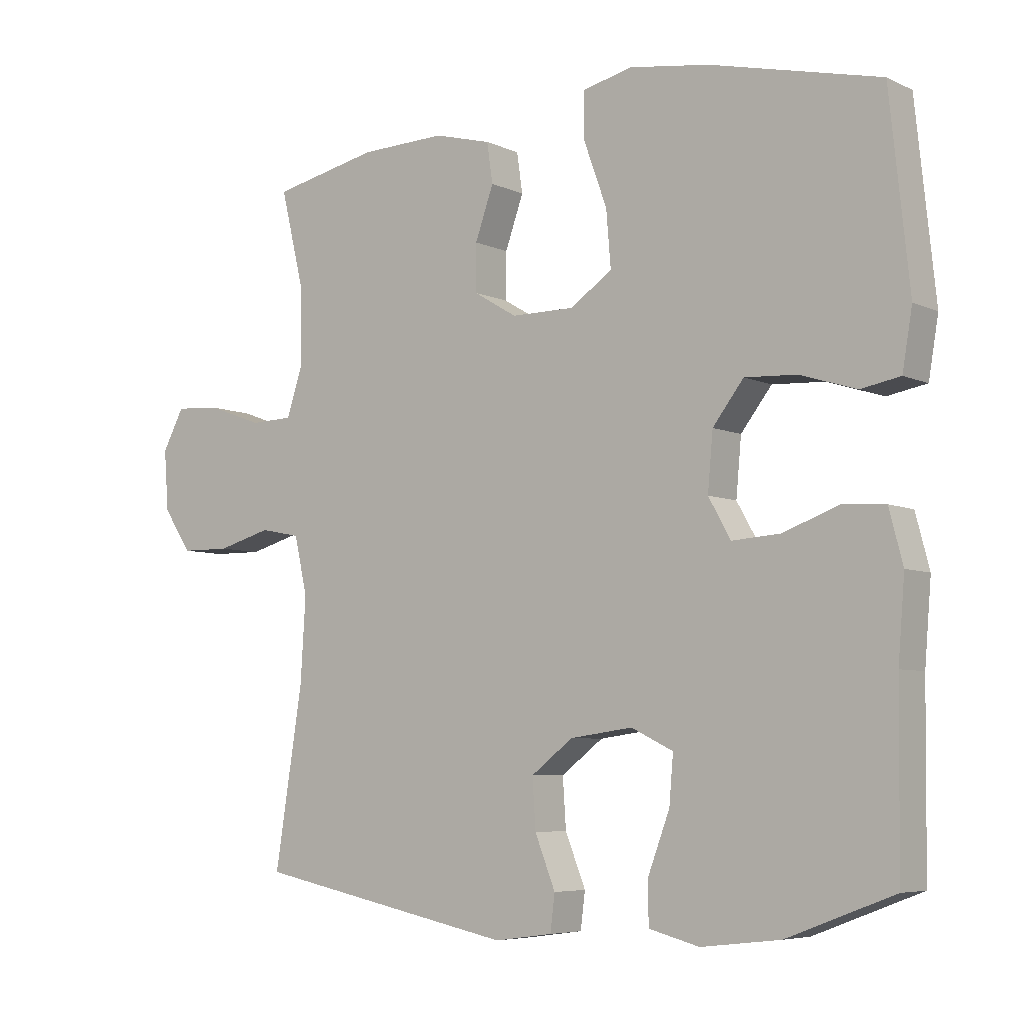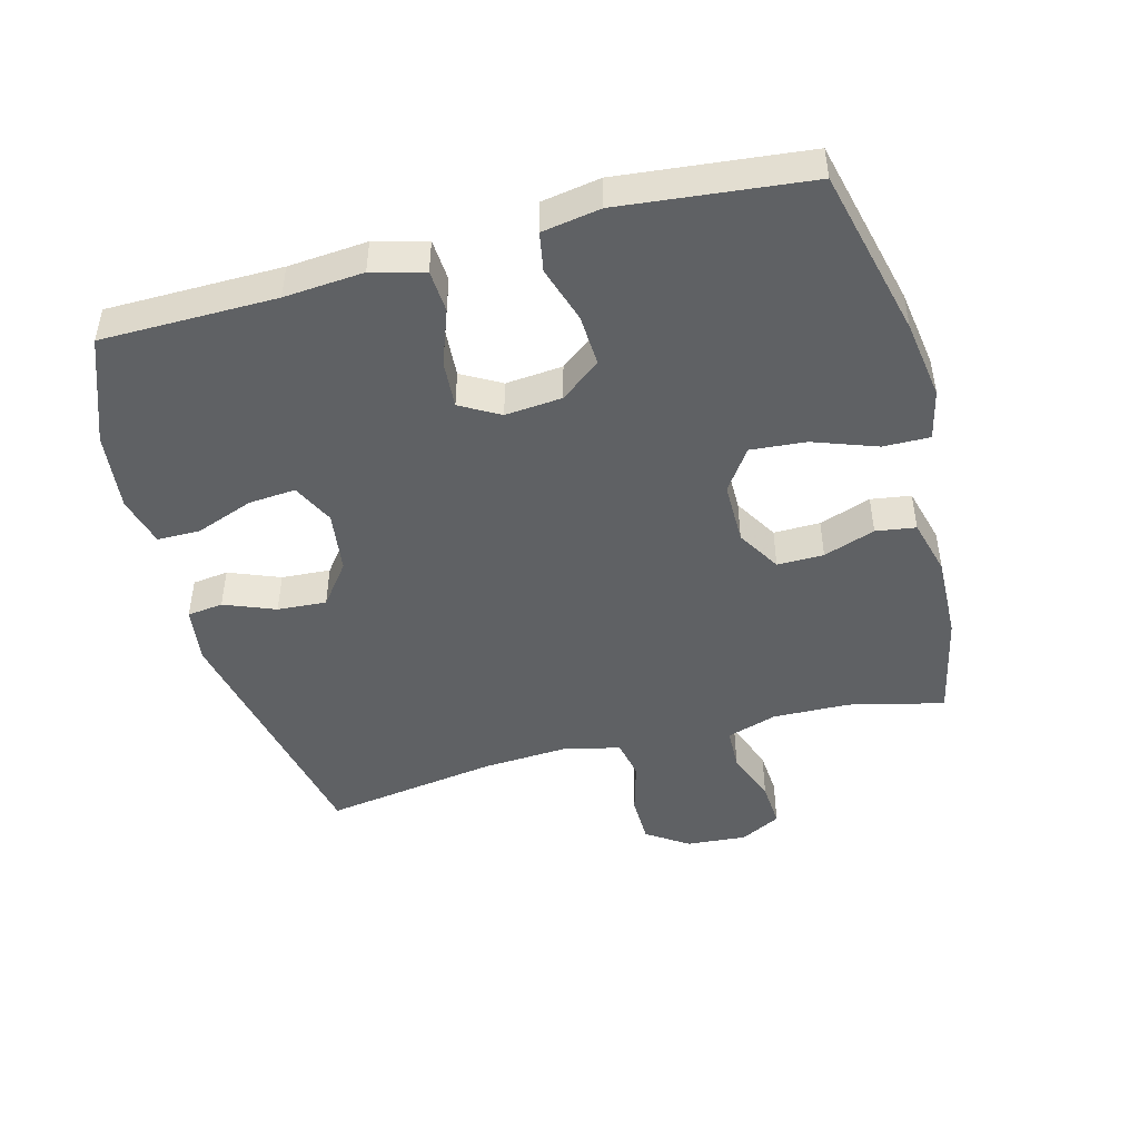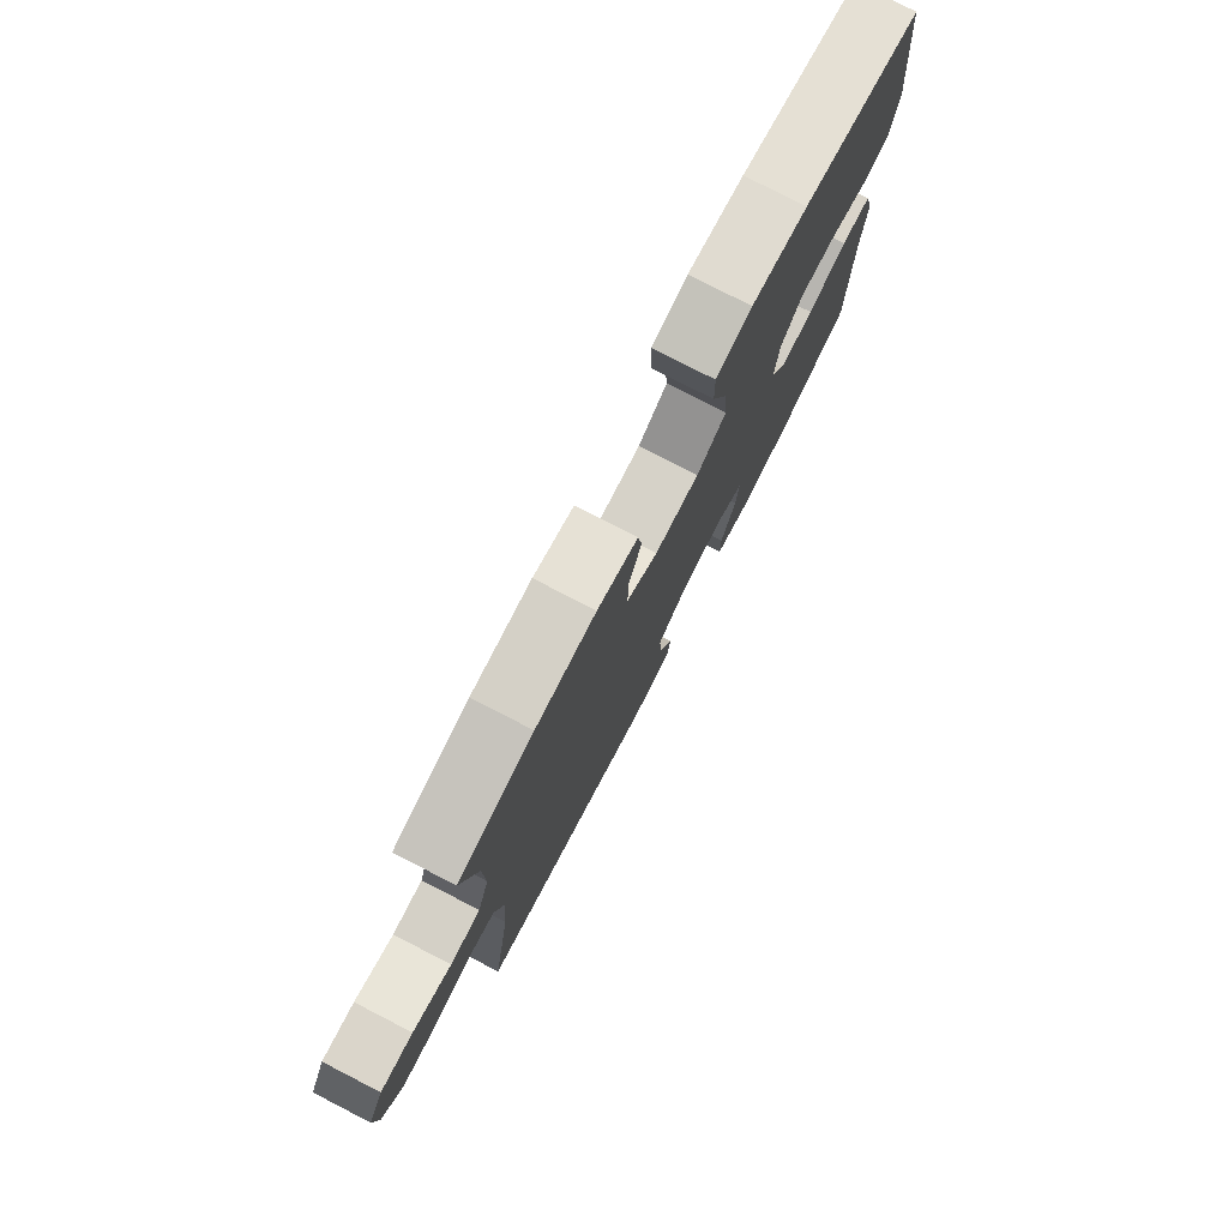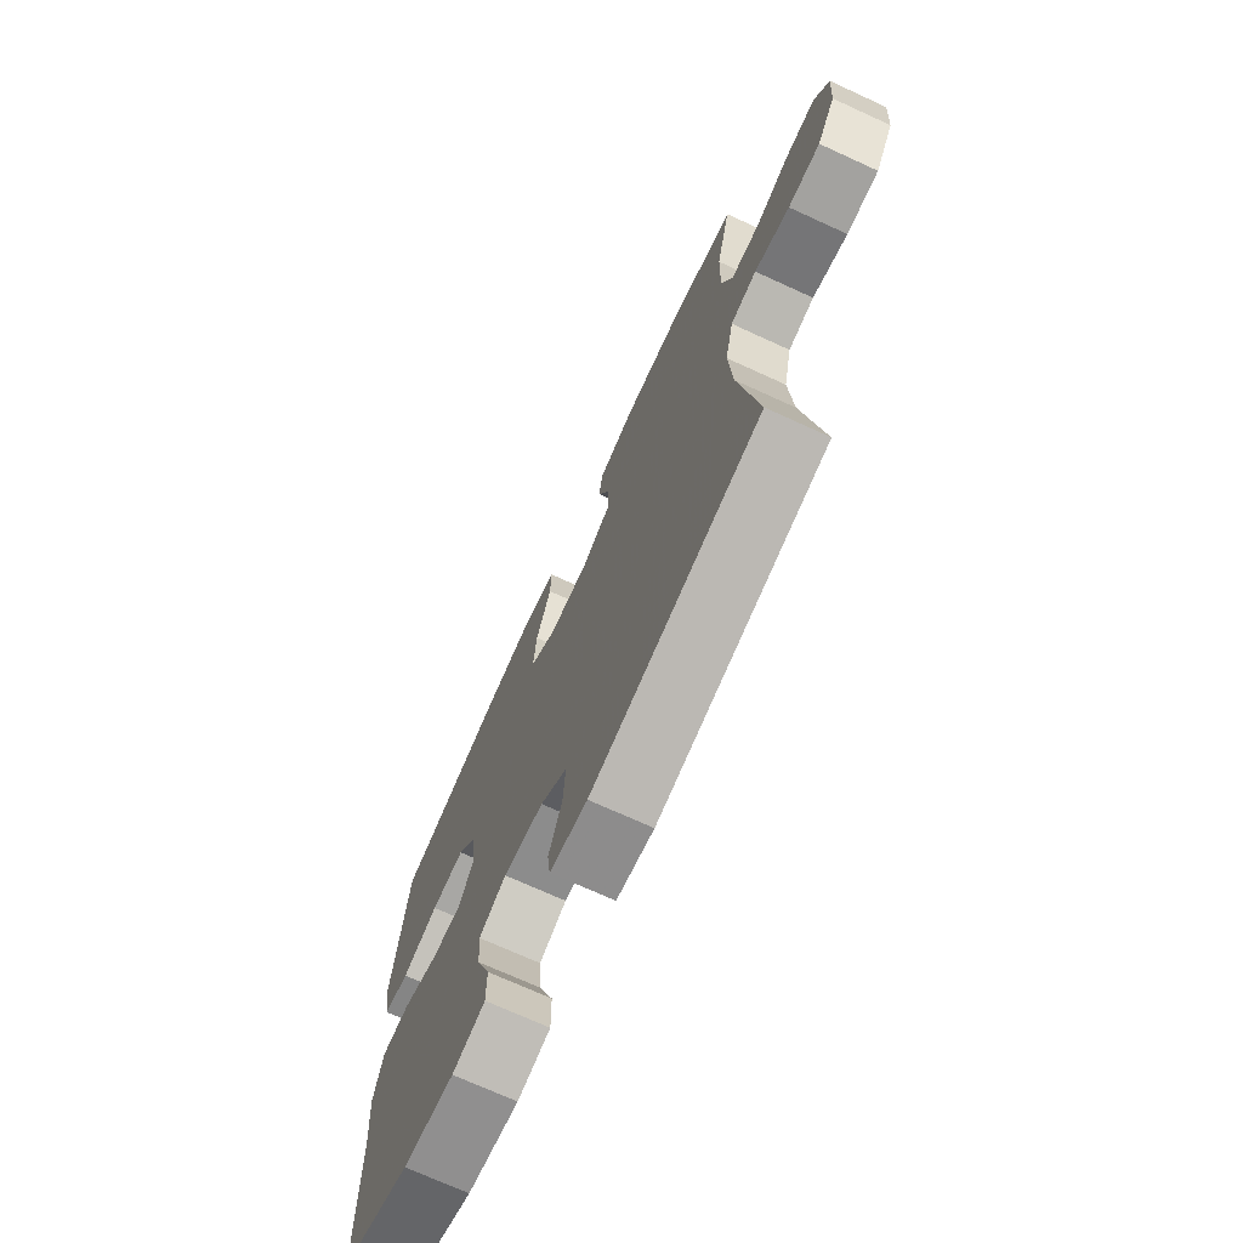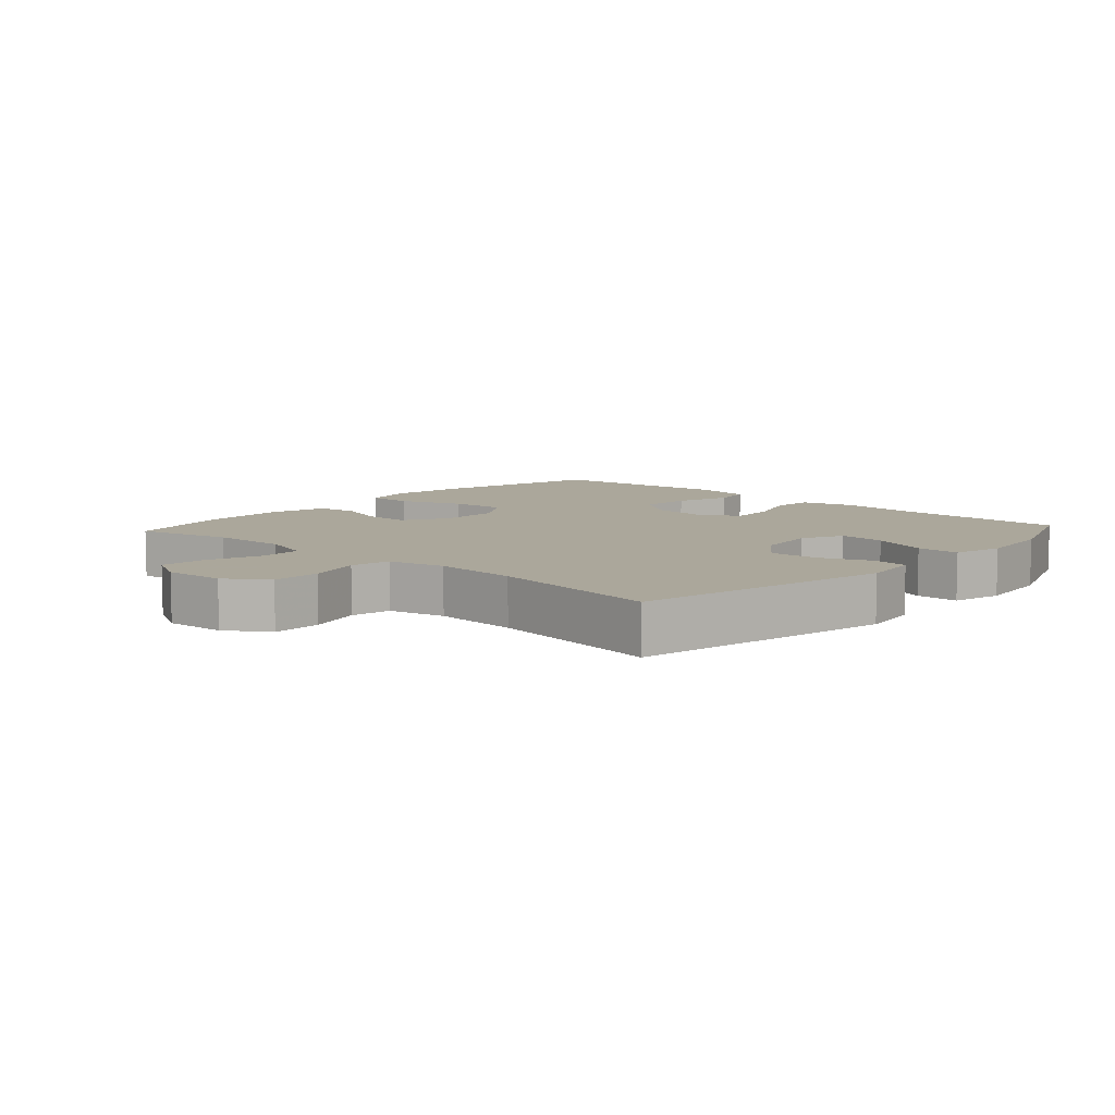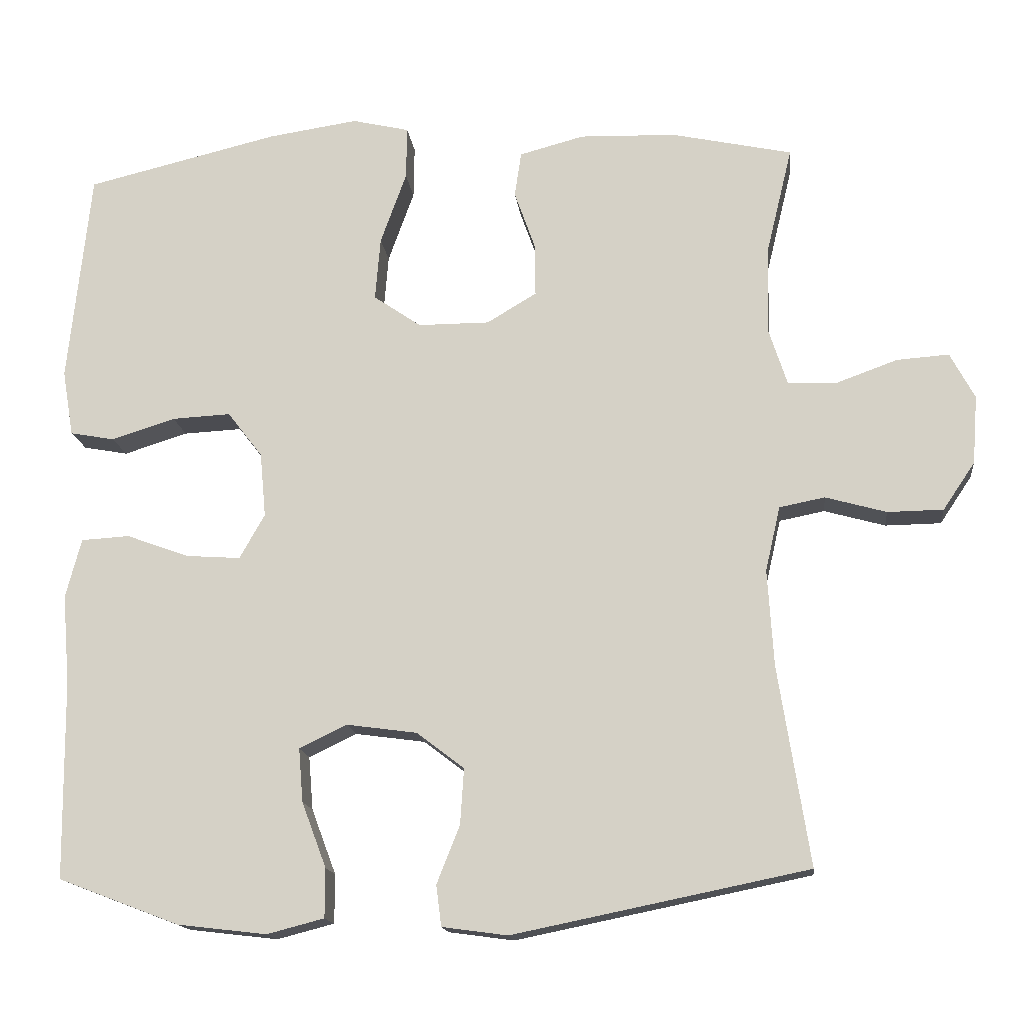
<metadata>
{"format":"obj","ext":"obj","renderer":"f3d","projection":"perspective","resolution":1024,"background":"white","views":[{"elev":-6.1,"azim":-143.4,"up":"+Z"},{"elev":-46.7,"azim":-75.1,"up":"+Y"},{"elev":78.3,"azim":117.2,"up":"+Z"},{"elev":-71.8,"azim":65.4,"up":"+Z"},{"elev":8.2,"azim":132.2,"up":"+Y"},{"elev":-15.4,"azim":6.5,"up":"+Z"}]}
</metadata>
<code>
v 0.5 0.07 0.5
v 0.465 0.07 0.355
v 0.462 0.07 0.237
v 0.487 0.07 0.16
v 0.552 0.07 0.158
v 0.635 0.07 0.188
v 0.705 0.07 0.193
v 0.738 0.07 0.131
v 0.731 0.07 0.039
v 0.688 0.07 -0.025
v 0.613 0.07 -0.026
v 0.531 0.07 -0.003
v 0.47 0.07 -0.015
v 0.45 0.07 -0.102
v 0.458 0.07 -0.232
v 0.5 0.07 -0.5
v 0.103 0.07 -0.581
v 0.015 0.07 -0.569
v 0.008 0.07 -0.514
v 0.039 0.07 -0.436
v 0.044 0.07 -0.361
v -0.02 0.07 -0.312
v -0.115 0.07 -0.299
v -0.179 0.07 -0.33
v -0.173 0.07 -0.402
v -0.14 0.07 -0.49
v -0.14 0.07 -0.556
v -0.217 0.07 -0.576
v -0.337 0.07 -0.562
v -0.5 0.07 -0.5
v -0.503 0.07 -0.233
v -0.513 0.07 -0.112
v -0.492 0.07 -0.032
v -0.427 0.07 -0.028
v -0.342 0.07 -0.059
v -0.269 0.07 -0.064
v -0.235 0.07 -0.004
v -0.243 0.07 0.083
v -0.29 0.07 0.144
v -0.369 0.07 0.14
v -0.455 0.07 0.113
v -0.515 0.07 0.124
v -0.53 0.07 0.213
v -0.5 0.07 0.5
v -0.241 0.07 0.562
v -0.12 0.07 0.58
v -0.043 0.07 0.562
v -0.044 0.07 0.491
v -0.079 0.07 0.394
v -0.086 0.07 0.309
v -0.022 0.07 0.265
v 0.074 0.07 0.265
v 0.141 0.07 0.305
v 0.14 0.07 0.376
v 0.112 0.07 0.455
v 0.121 0.07 0.516
v 0.208 0.07 0.539
v 0.338 0.07 0.535
v 0.5 0 0.5
v 0.465 0 0.355
v 0.462 0 0.237
v 0.487 0 0.16
v 0.552 0 0.158
v 0.635 0 0.188
v 0.705 0 0.193
v 0.738 0 0.131
v 0.731 0 0.039
v 0.688 0 -0.025
v 0.613 0 -0.026
v 0.531 0 -0.003
v 0.47 0 -0.015
v 0.45 0 -0.102
v 0.458 0 -0.232
v 0.5 0 -0.5
v 0.103 0 -0.581
v 0.015 0 -0.569
v 0.008 0 -0.514
v 0.039 0 -0.436
v 0.044 0 -0.361
v -0.02 0 -0.312
v -0.115 0 -0.299
v -0.179 0 -0.33
v -0.173 0 -0.402
v -0.14 0 -0.49
v -0.14 0 -0.556
v -0.217 0 -0.576
v -0.337 0 -0.562
v -0.5 0 -0.5
v -0.503 0 -0.233
v -0.513 0 -0.112
v -0.492 0 -0.032
v -0.427 0 -0.028
v -0.342 0 -0.059
v -0.269 0 -0.064
v -0.235 0 -0.004
v -0.243 0 0.083
v -0.29 0 0.144
v -0.369 0 0.14
v -0.455 0 0.113
v -0.515 0 0.124
v -0.53 0 0.213
v -0.5 0 0.5
v -0.241 0 0.562
v -0.12 0 0.58
v -0.043 0 0.562
v -0.044 0 0.491
v -0.079 0 0.394
v -0.086 0 0.309
v -0.022 0 0.265
v 0.074 0 0.265
v 0.141 0 0.305
v 0.14 0 0.376
v 0.112 0 0.455
v 0.121 0 0.516
v 0.208 0 0.539
v 0.338 0 0.535
f 57 58 1 2
f 54 55 56 57
f 53 54 57 2
f 52 53 2 3
f 51 52 3 4
f 46 47 48 49
f 46 49 50
f 45 46 50
f 44 45 50
f 43 44 50 51
f 40 41 42 43
f 39 40 43 51
f 32 33 34 35
f 31 32 35 36
f 30 31 36
f 29 30 36 37
f 25 26 27 28
f 24 25 28 29
f 17 18 19 20
f 15 16 17 20
f 14 15 20 21
f 13 14 21 22
f 9 10 11 12
f 9 12 13
f 8 9 13
f 5 6 7 8
f 4 5 8 13
f 38 39 51 4
f 24 29 37
f 23 24 37 38
f 22 23 38
f 4 13 22 38
f 60 59 116 115
f 115 114 113 112
f 60 115 112 111
f 61 60 111 110
f 62 61 110 109
f 107 106 105 104
f 108 107 104
f 108 104 103
f 108 103 102
f 109 108 102 101
f 101 100 99 98
f 109 101 98 97
f 93 92 91 90
f 94 93 90 89
f 94 89 88
f 95 94 88 87
f 86 85 84 83
f 87 86 83 82
f 78 77 76 75
f 78 75 74 73
f 79 78 73 72
f 80 79 72 71
f 70 69 68 67
f 71 70 67
f 71 67 66
f 66 65 64 63
f 71 66 63 62
f 62 109 97 96
f 95 87 82
f 96 95 82 81
f 96 81 80
f 96 80 71 62
f 1 59 60 2
f 2 60 61 3
f 3 61 62 4
f 4 62 63 5
f 5 63 64 6
f 6 64 65 7
f 7 65 66 8
f 8 66 67 9
f 9 67 68 10
f 10 68 69 11
f 11 69 70 12
f 12 70 71 13
f 13 71 72 14
f 14 72 73 15
f 15 73 74 16
f 16 74 75 17
f 17 75 76 18
f 18 76 77 19
f 19 77 78 20
f 20 78 79 21
f 21 79 80 22
f 22 80 81 23
f 23 81 82 24
f 24 82 83 25
f 25 83 84 26
f 26 84 85 27
f 27 85 86 28
f 28 86 87 29
f 29 87 88 30
f 30 88 89 31
f 31 89 90 32
f 32 90 91 33
f 33 91 92 34
f 34 92 93 35
f 35 93 94 36
f 36 94 95 37
f 37 95 96 38
f 38 96 97 39
f 39 97 98 40
f 40 98 99 41
f 41 99 100 42
f 42 100 101 43
f 43 101 102 44
f 44 102 103 45
f 45 103 104 46
f 46 104 105 47
f 47 105 106 48
f 48 106 107 49
f 49 107 108 50
f 50 108 109 51
f 51 109 110 52
f 52 110 111 53
f 53 111 112 54
f 54 112 113 55
f 55 113 114 56
f 56 114 115 57
f 57 115 116 58
f 58 116 59 1

</code>
